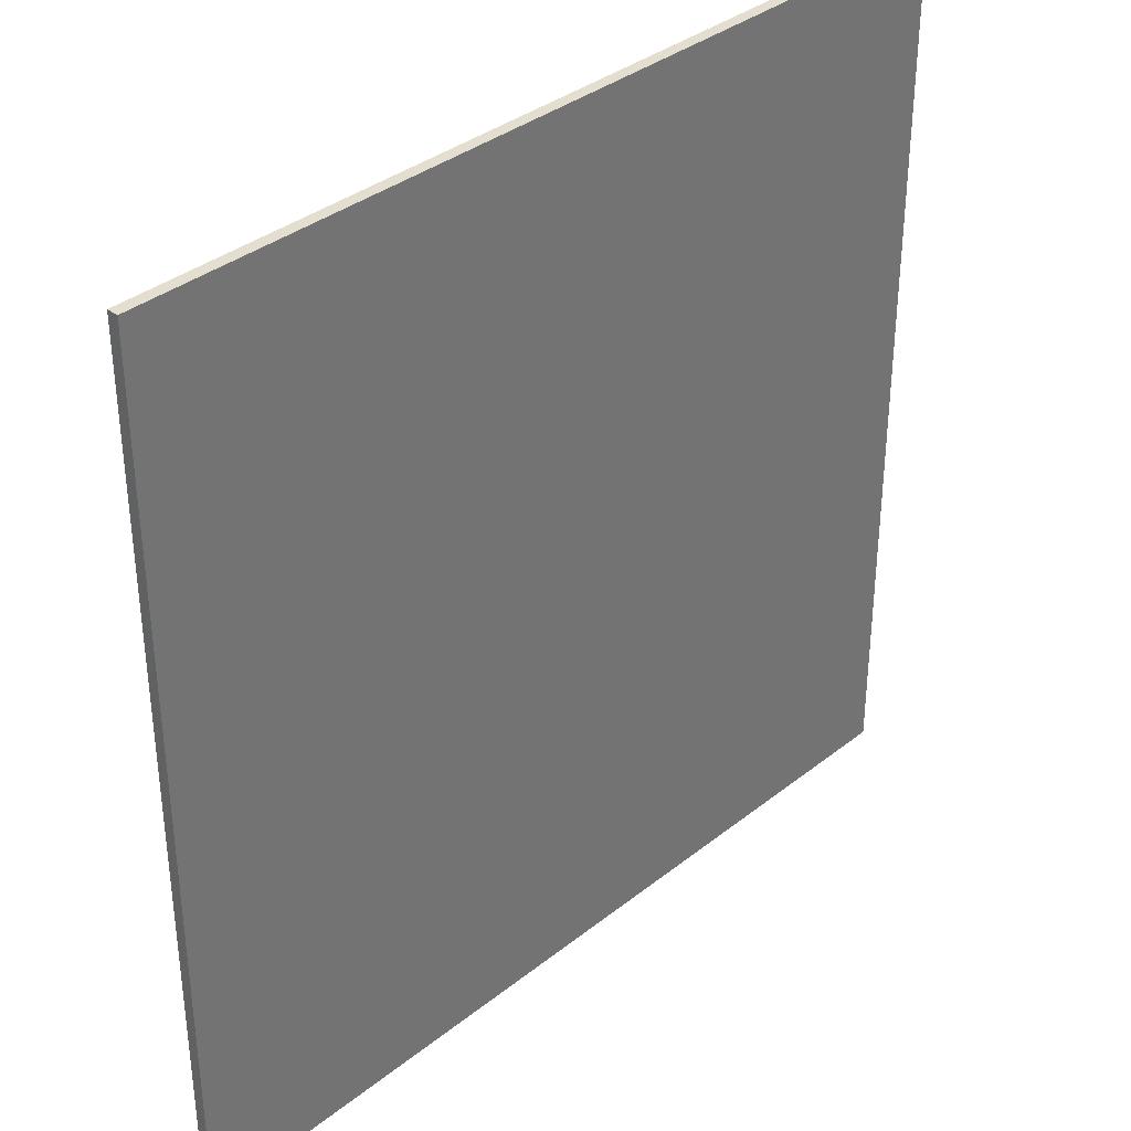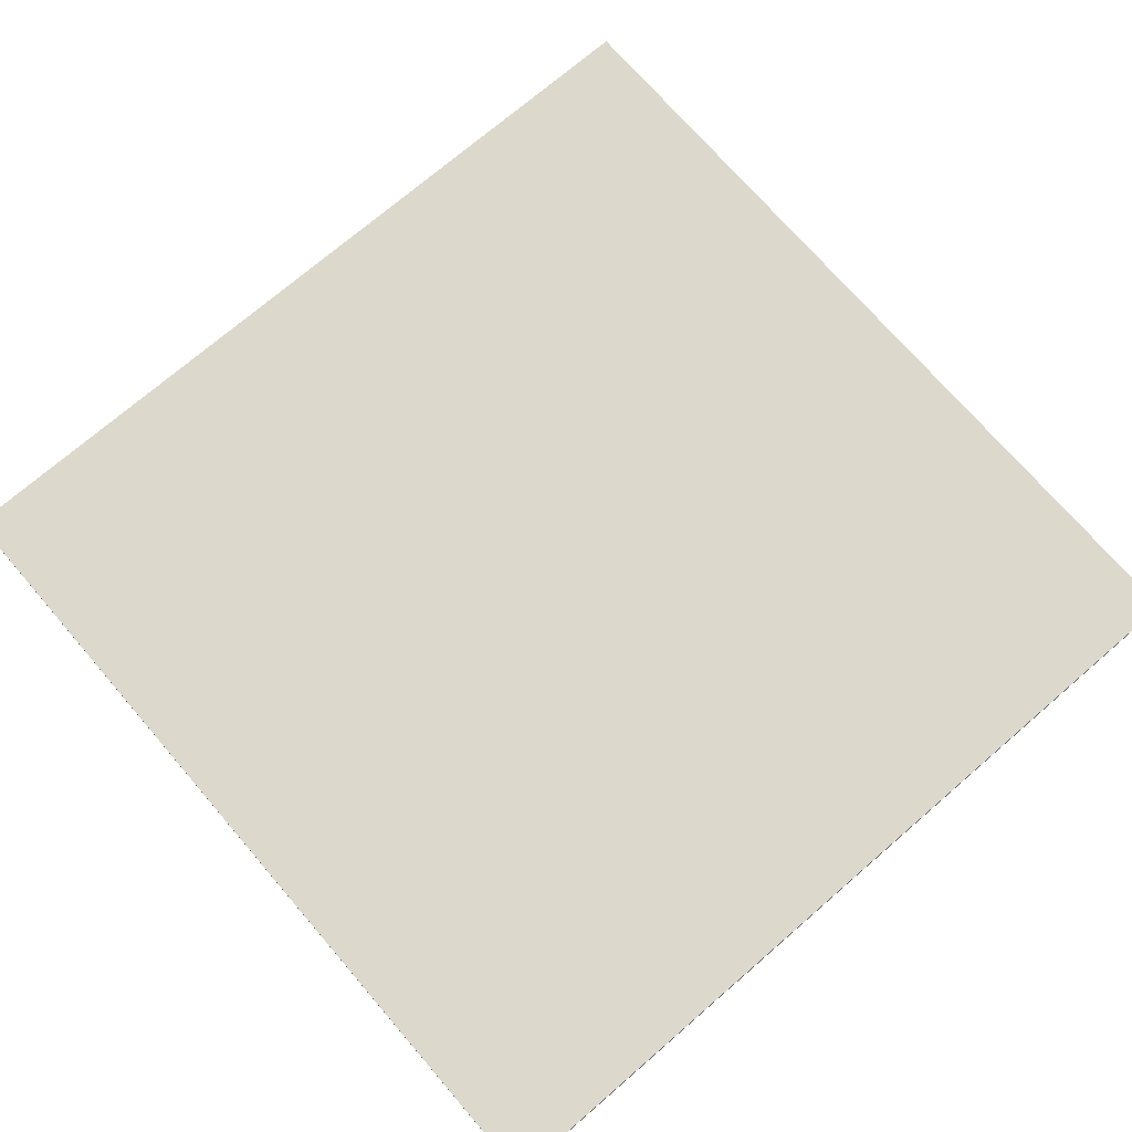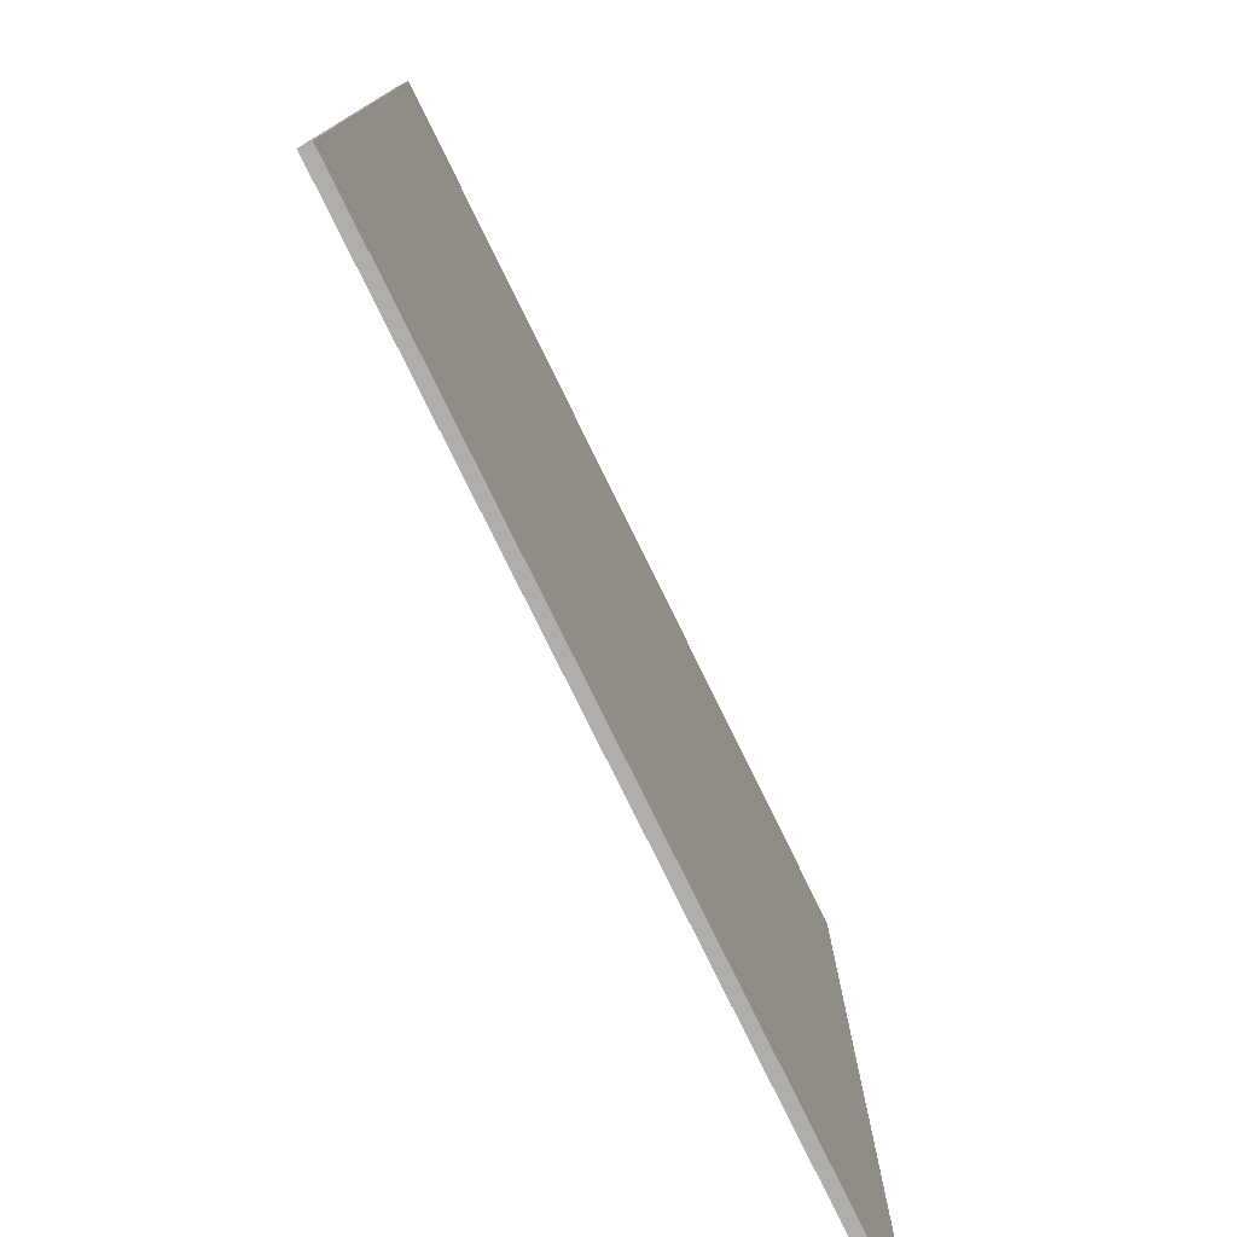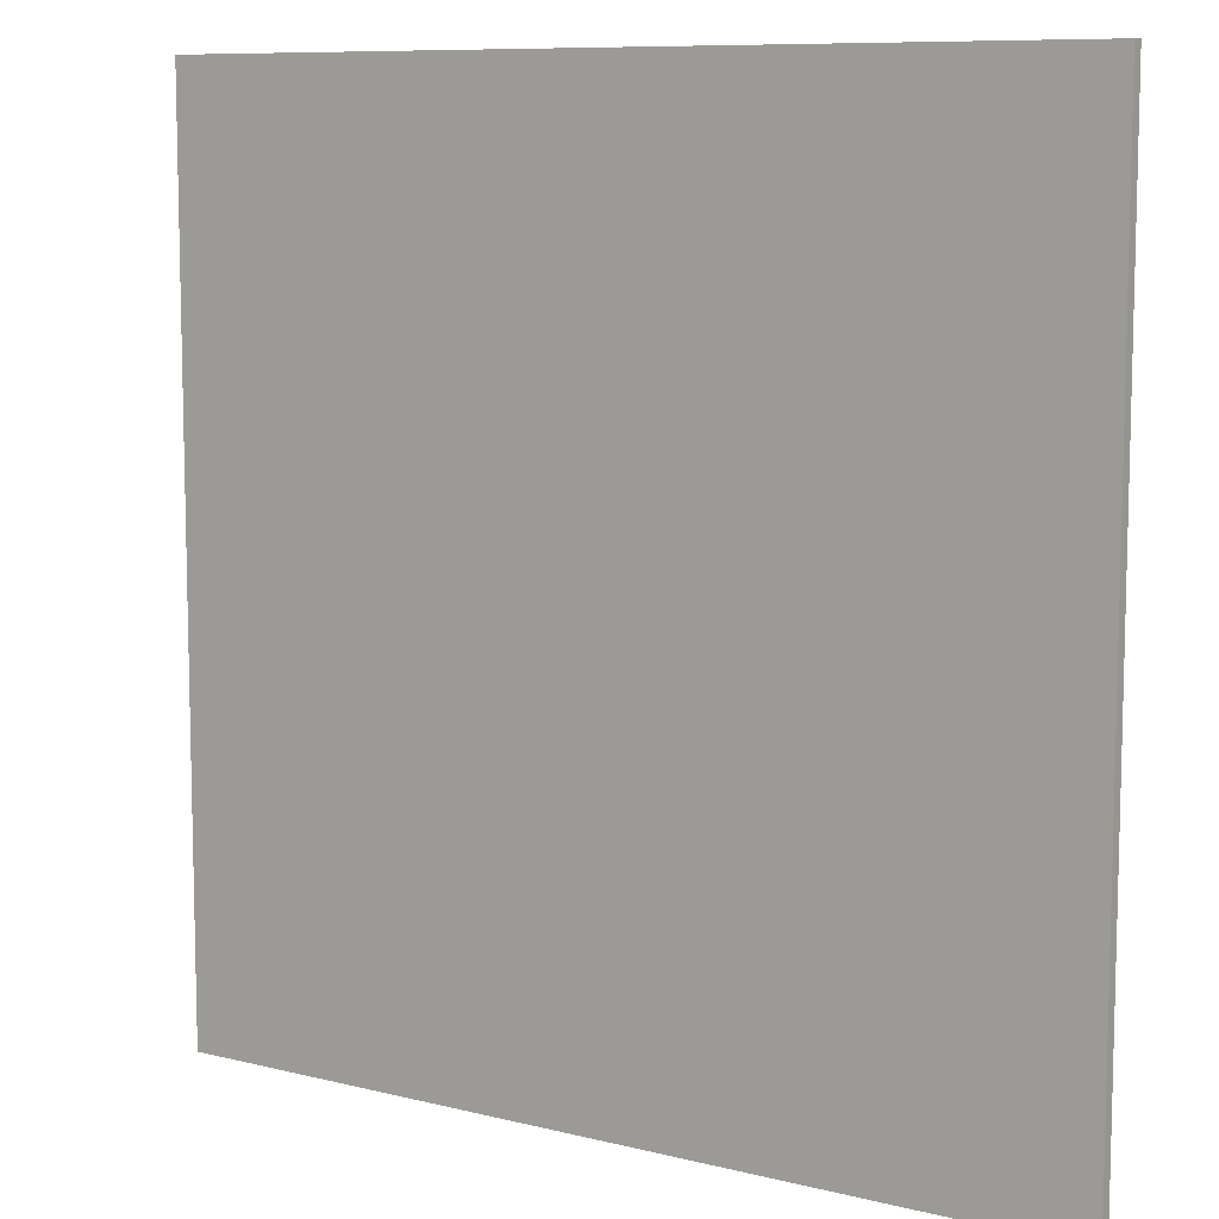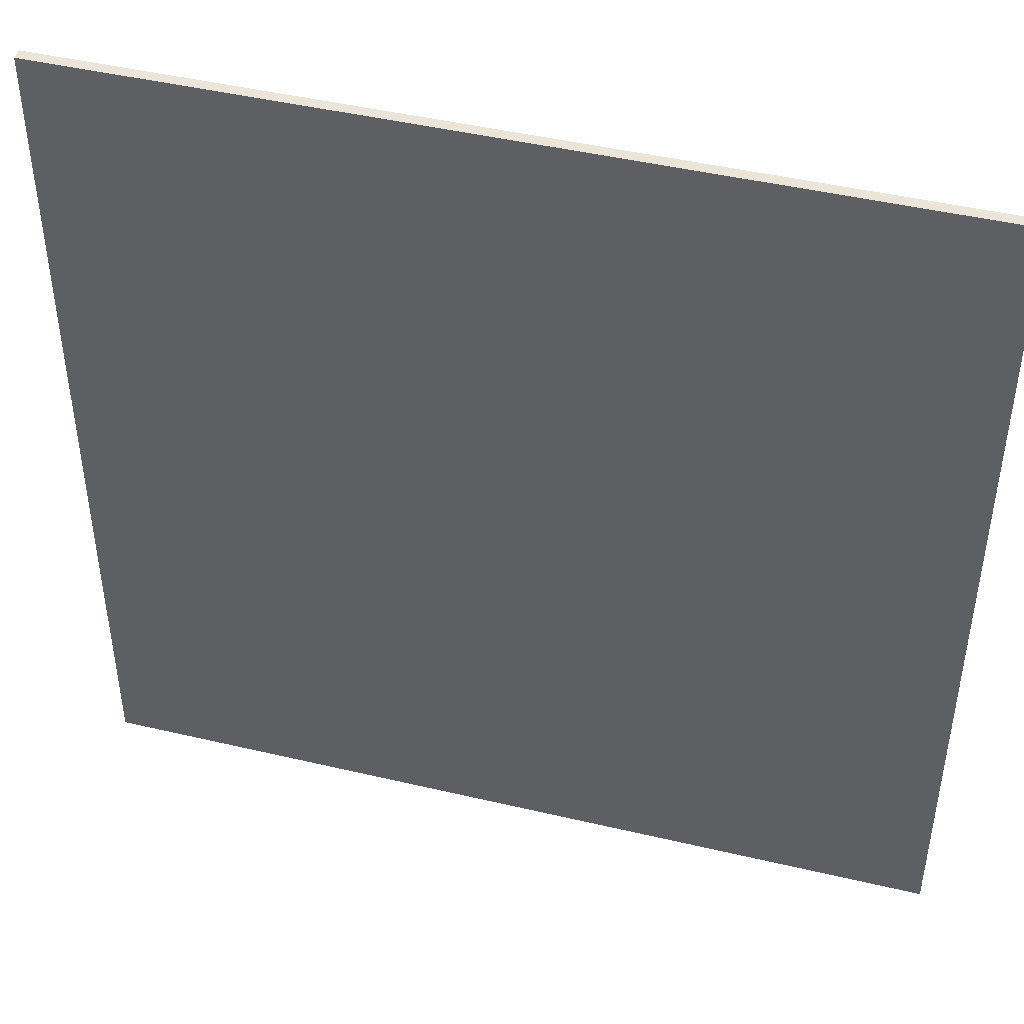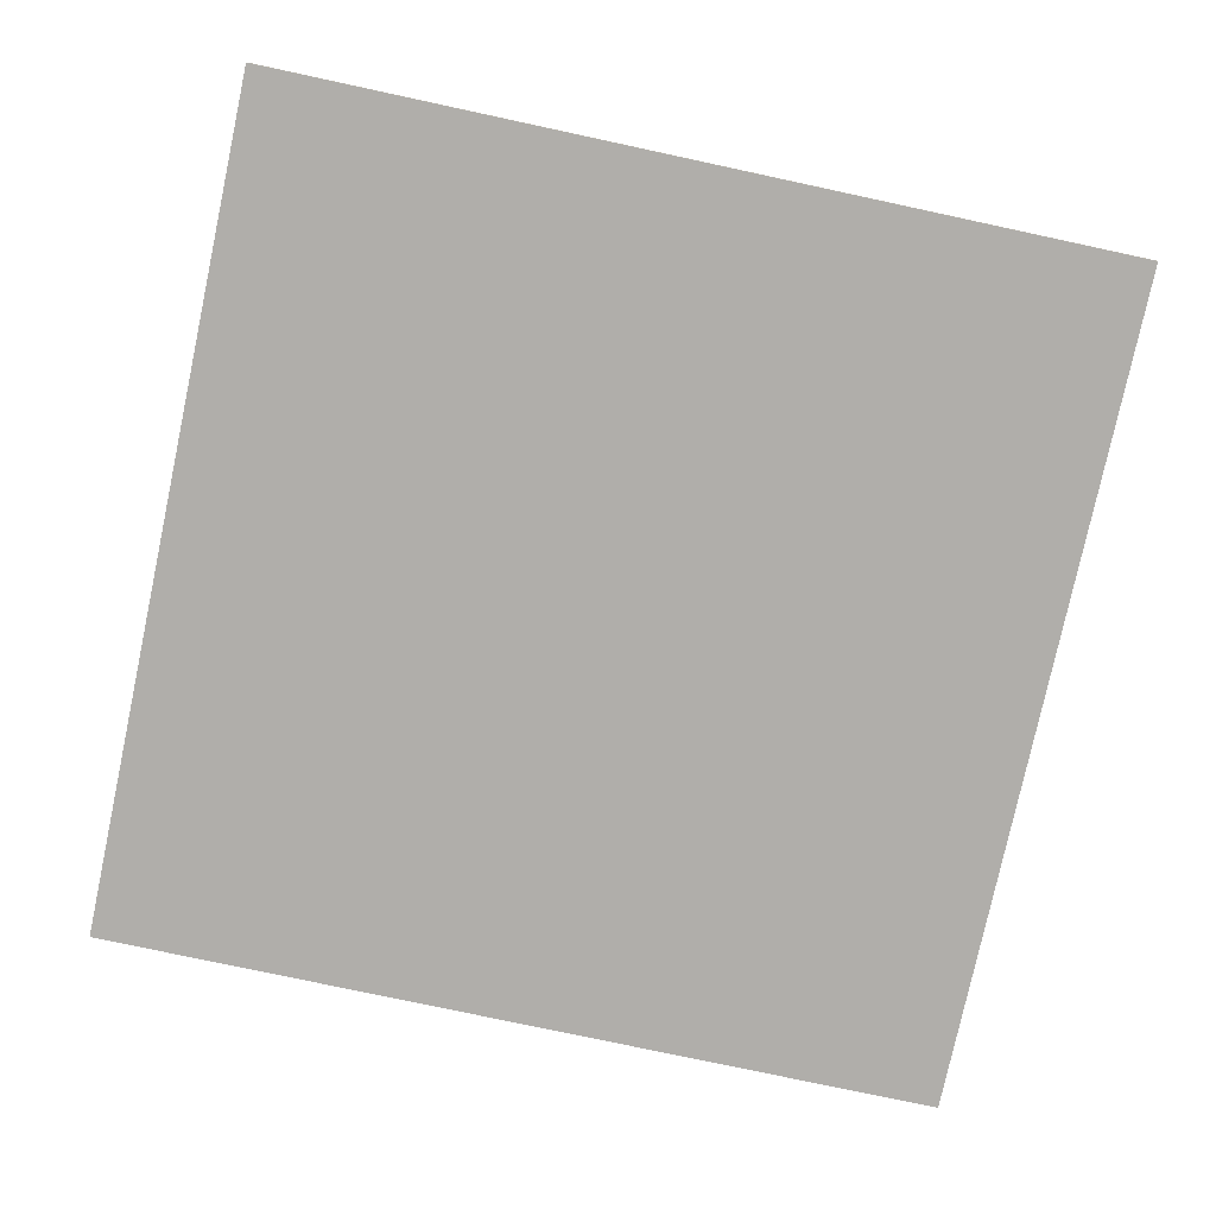
<metadata>
{"format":"obj","ext":"obj","renderer":"f3d","projection":"perspective","resolution":1024,"background":"white","views":[{"elev":35.9,"azim":-46.0,"up":"+Z"},{"elev":72.7,"azim":139.2,"up":"+Y"},{"elev":-77.7,"azim":-63.9,"up":"+Z"},{"elev":9.1,"azim":33.6,"up":"+Z"},{"elev":45.2,"azim":15.3,"up":"+Z"},{"elev":-77.8,"azim":-102.1,"up":"+Y"}]}
</metadata>
<code>
o Box001.004
v -1.575 1e-06 -1.575
v -1.575 0.04 -1.575
v 1.575 0.04 -1.575
v 1.575 1e-06 -1.575
v -1.575 -1e-06 1.575
v 1.575 -1e-06 1.575
v 1.575 0.04 1.575
v -1.575 0.04 1.575
f 1 2 3
f 3 4 1
f 5 6 7
f 7 8 5
f 1 4 6
f 6 5 1
f 4 3 7
f 7 6 4
f 3 2 8
f 8 7 3
f 2 1 5
f 5 8 2

</code>
